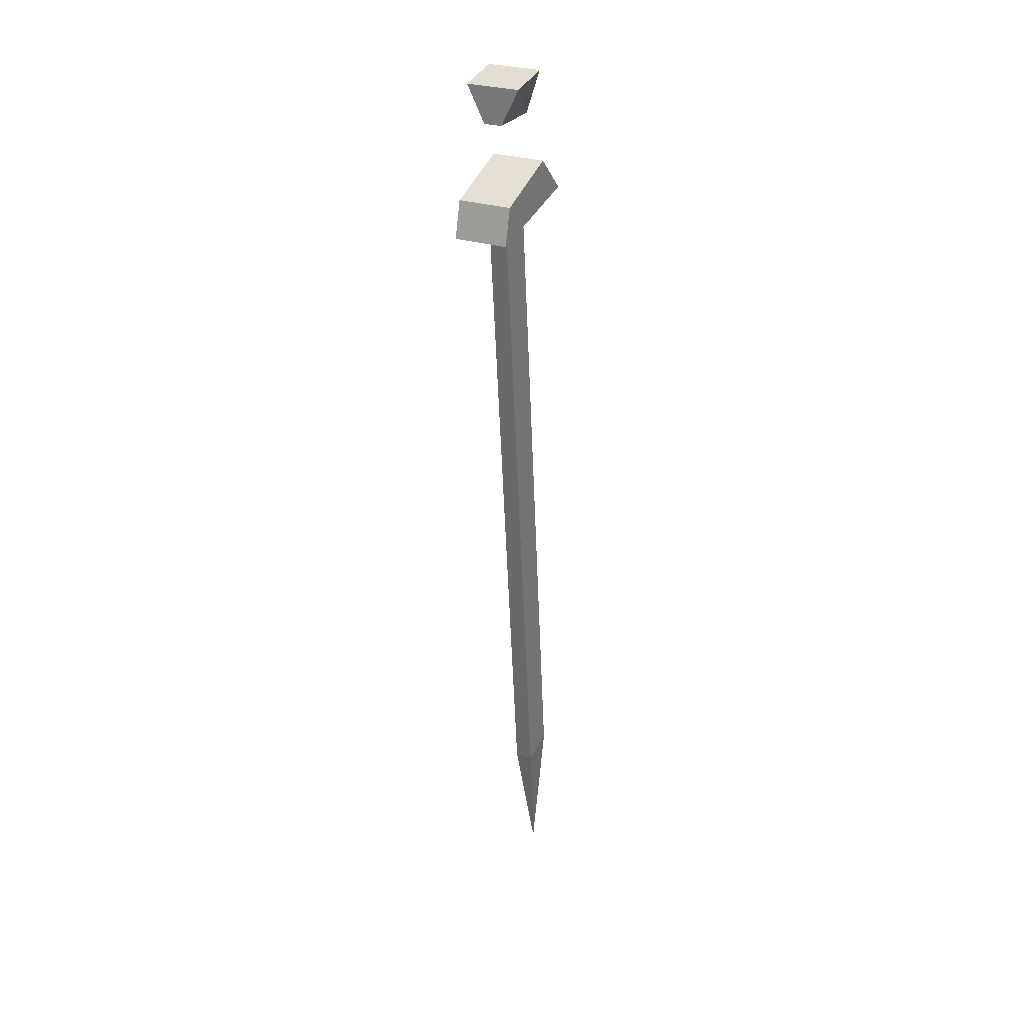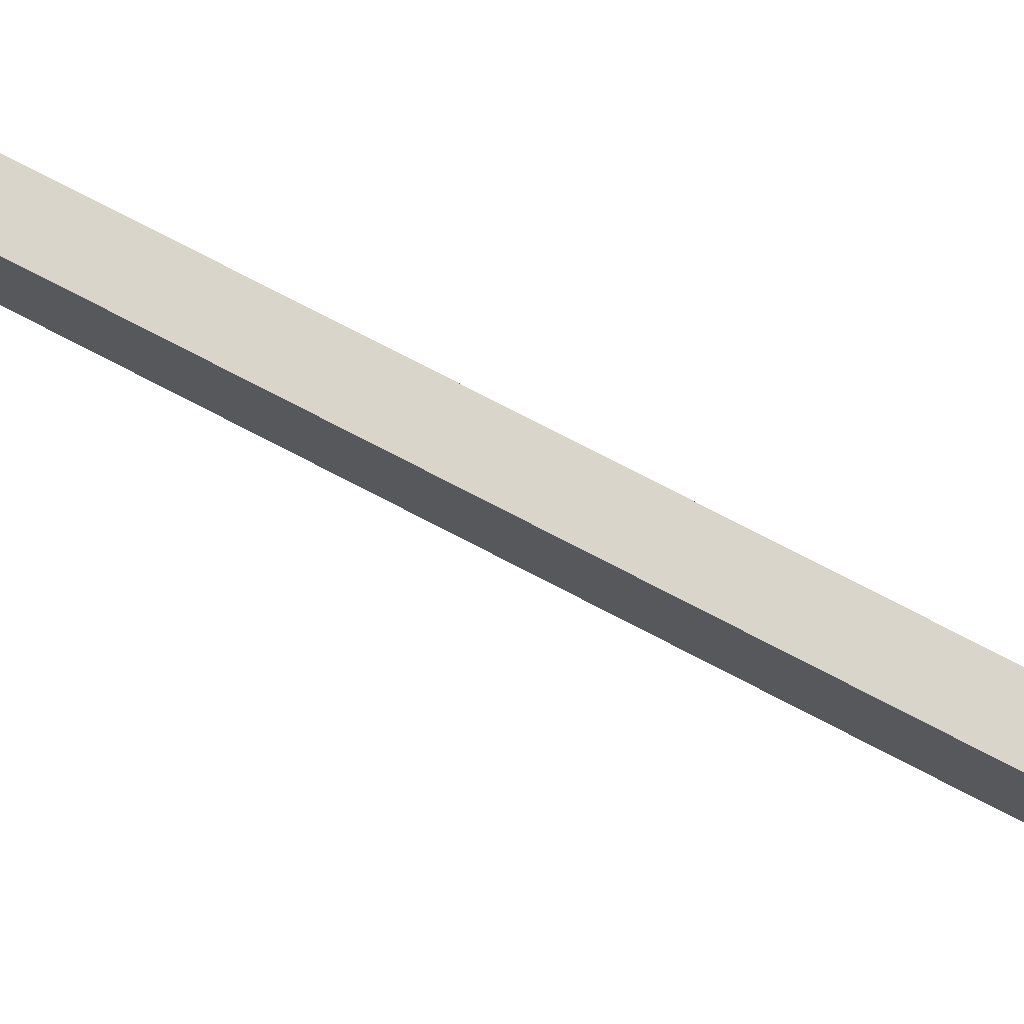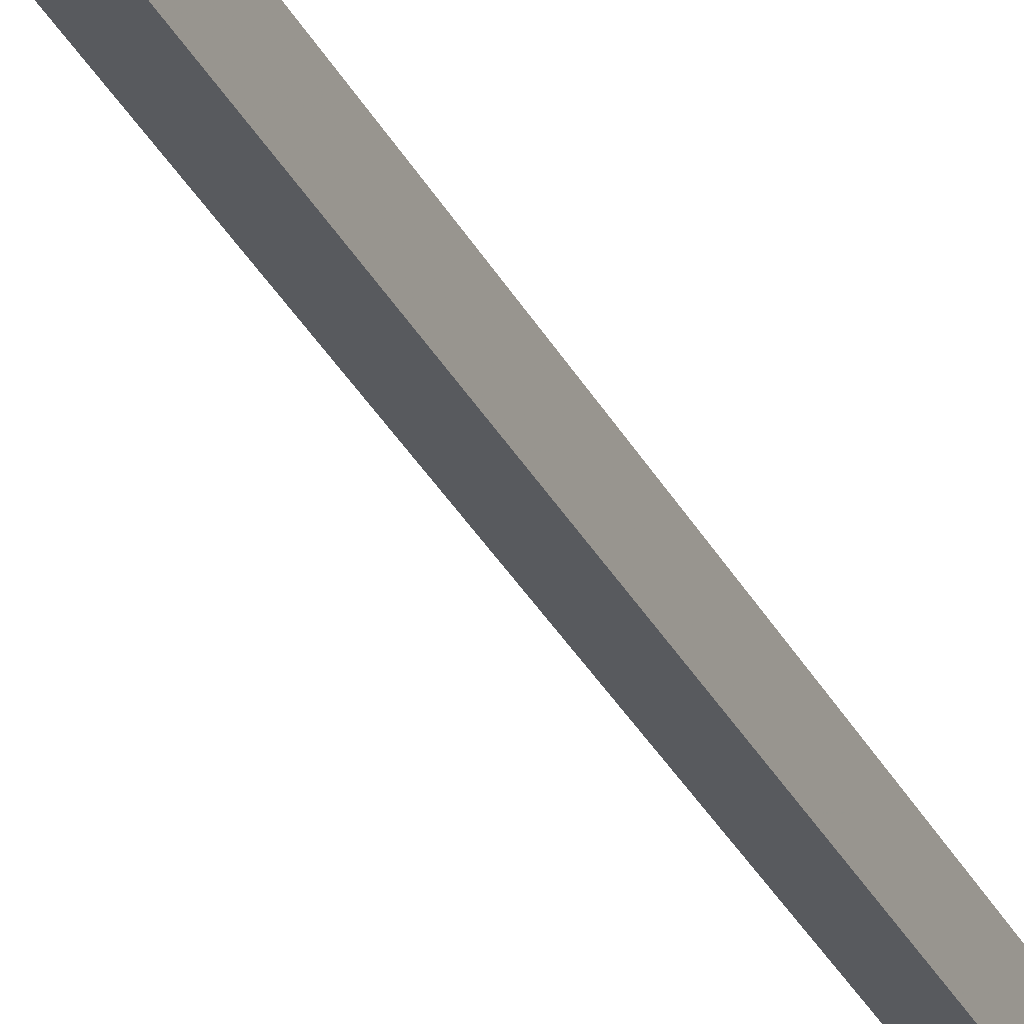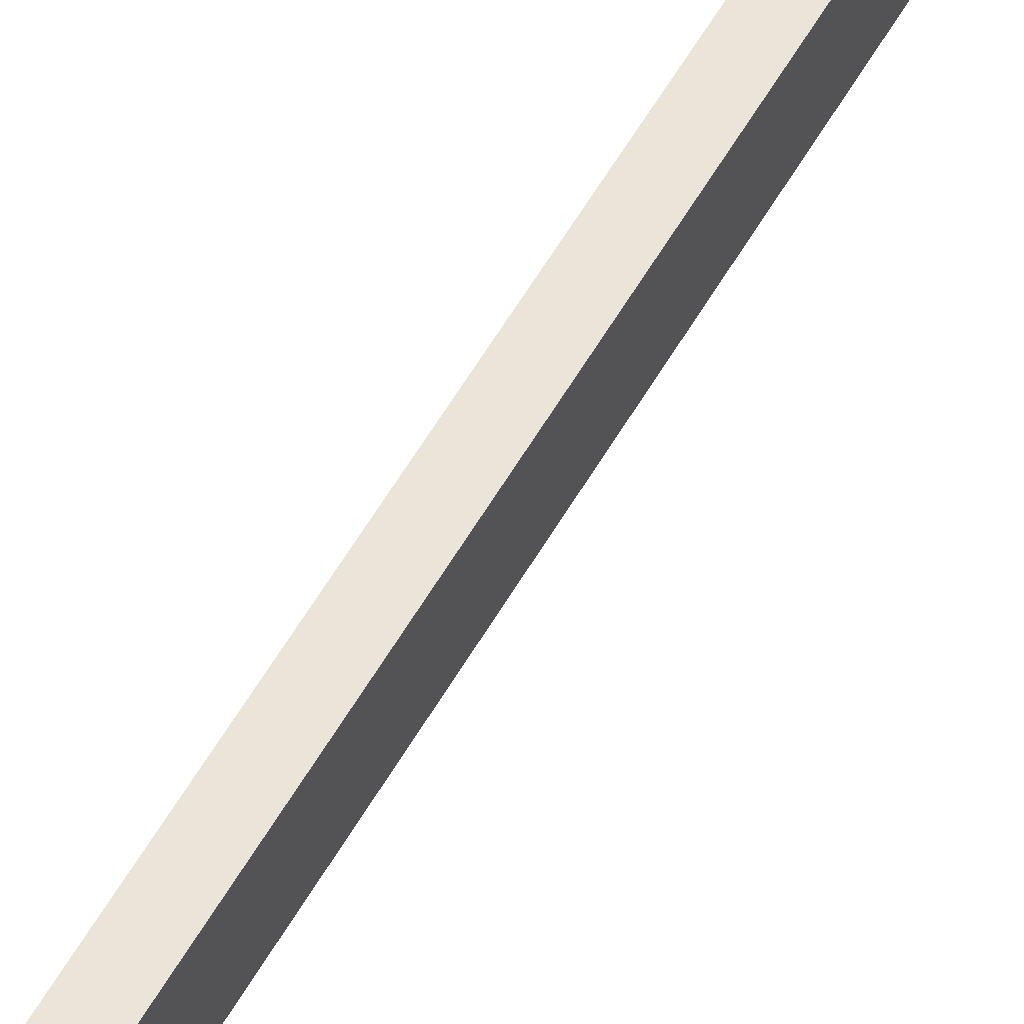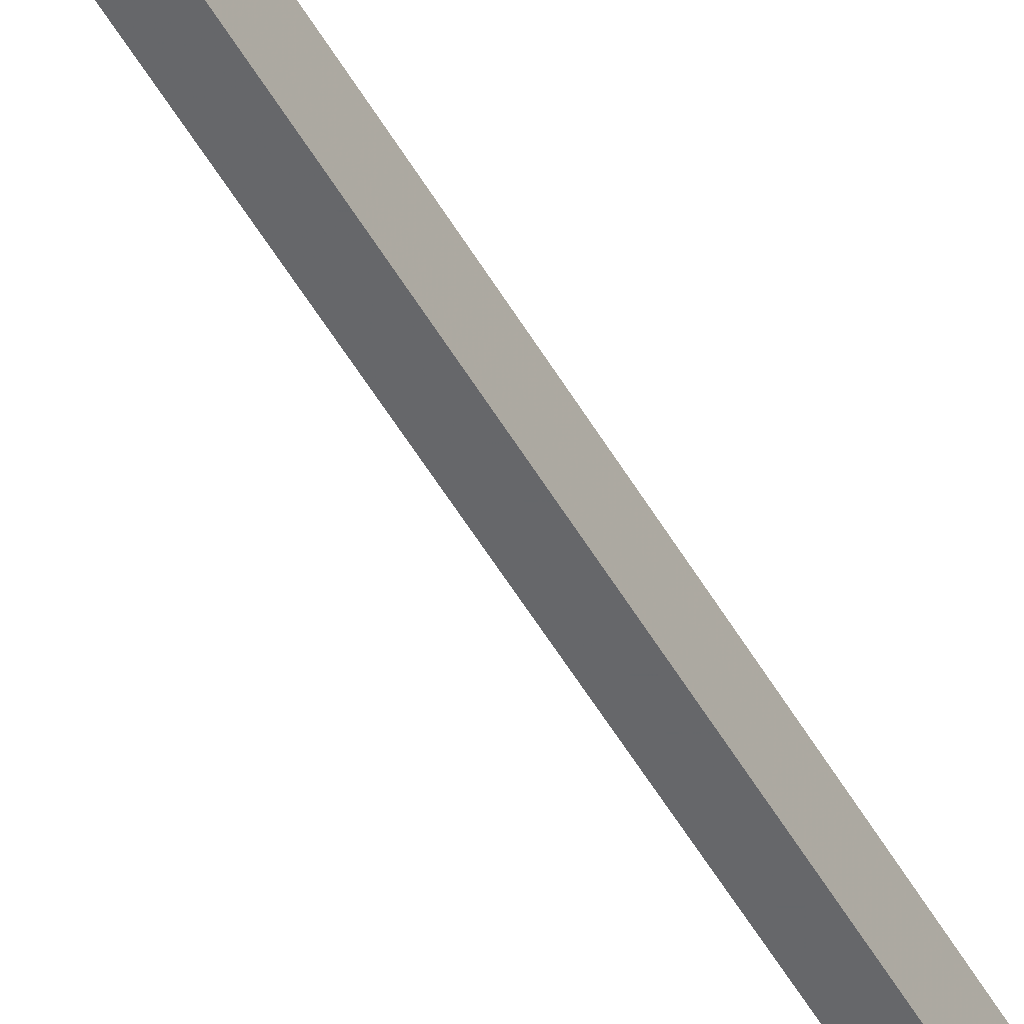
<metadata>
{"format":"obj","ext":"obj","renderer":"f3d","projection":"perspective","resolution":1024,"background":"white","views":[{"elev":27.8,"azim":26.6,"up":"+Z"},{"elev":75.2,"azim":118.8,"up":"+Y"},{"elev":-36.0,"azim":22.5,"up":"+Y"},{"elev":51.8,"azim":29.9,"up":"+Y"},{"elev":-47.7,"azim":-150.2,"up":"+Y"}]}
</metadata>
<code>
v -0.2266 0.7422 0.03125
v -0.2266 0.7891 0.03125
v -0.2422 0.7891 0.03125
v -0.2422 0.7422 0.03125
v -0.2109 0.7422 0.0625
v -0.2109 0.7812 0.07031
v -0.2578 0.7812 0.07031
v -0.2578 0.7422 0.0625
v -0.2578 0.7188 -0.0625
v -0.2578 0.7266 -0.03125
v -0.2109 0.7266 -0.03125
v -0.2109 0.7188 -0.0625
v -0.2578 0.8203 -0.03906
v -0.2578 0.7891 -0.007812
v -0.2109 0.7891 -0.007812
v -0.2109 0.8203 -0.03906
v -0.2266 0.7812 -0.03906
v -0.2266 0.75 -0.05469
v -0.2422 0.75 -0.05469
v -0.2422 0.7812 -0.03906
v -0.2266 0.8359 -0.6328
v -0.2266 0.8047 -0.6406
v -0.2422 0.8047 -0.6406
v -0.2422 0.8359 -0.6328
v -0.2344 0.8281 -0.7578
f 1 2 3
f 1 3 4
f 1 4 5
f 1 5 2
f 2 5 6
f 2 6 7
f 2 7 3
f 3 7 4
f 4 7 8
f 4 8 5
f 5 8 6
f 6 8 7
f 9 10 11
f 9 11 12
f 9 12 13
f 9 13 10
f 10 13 14
f 10 14 15
f 10 15 11
f 11 15 12
f 12 15 16
f 12 16 13
f 13 16 14
f 14 16 15
f 17 18 19
f 17 19 20
f 17 20 21
f 17 21 18
f 18 21 22
f 18 22 23
f 18 23 19
f 19 23 20
f 20 23 24
f 20 24 21
f 21 24 25
f 21 25 22
f 22 25 23
f 23 25 24

</code>
